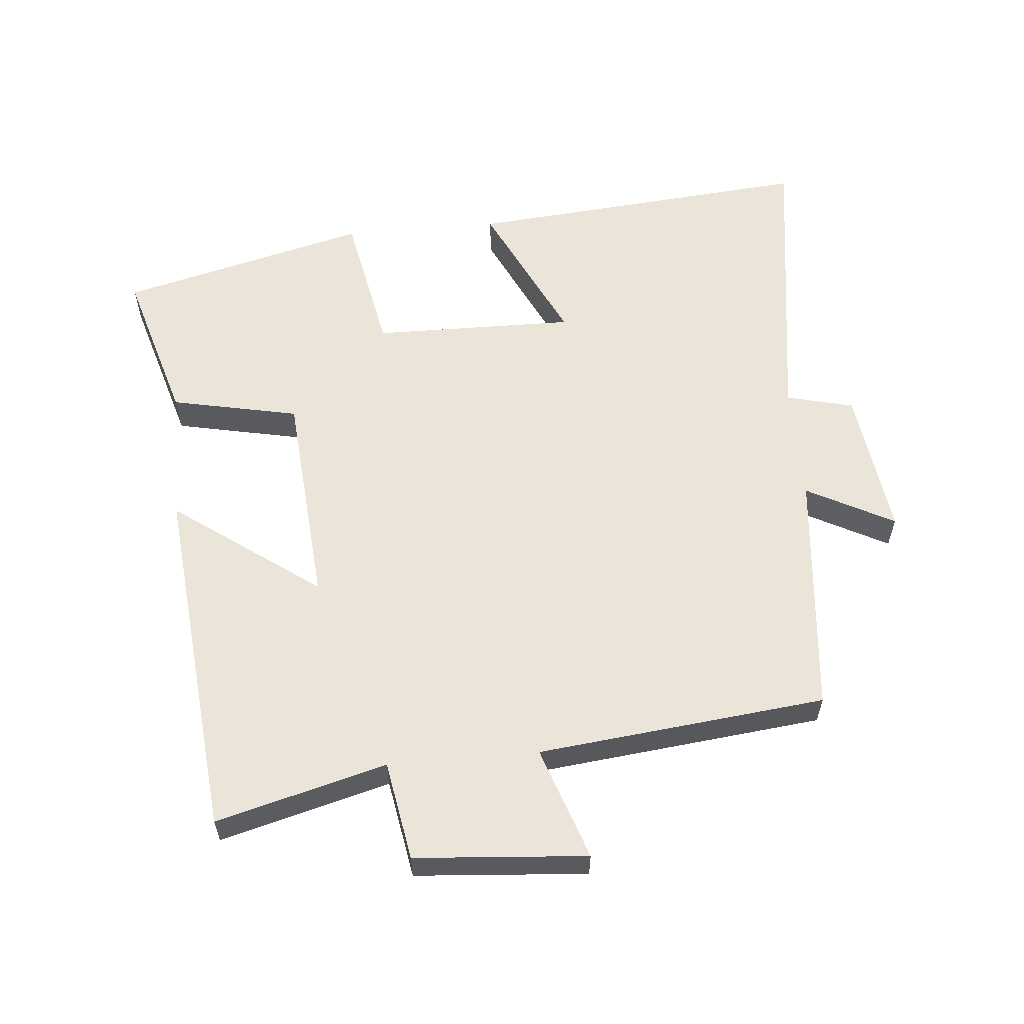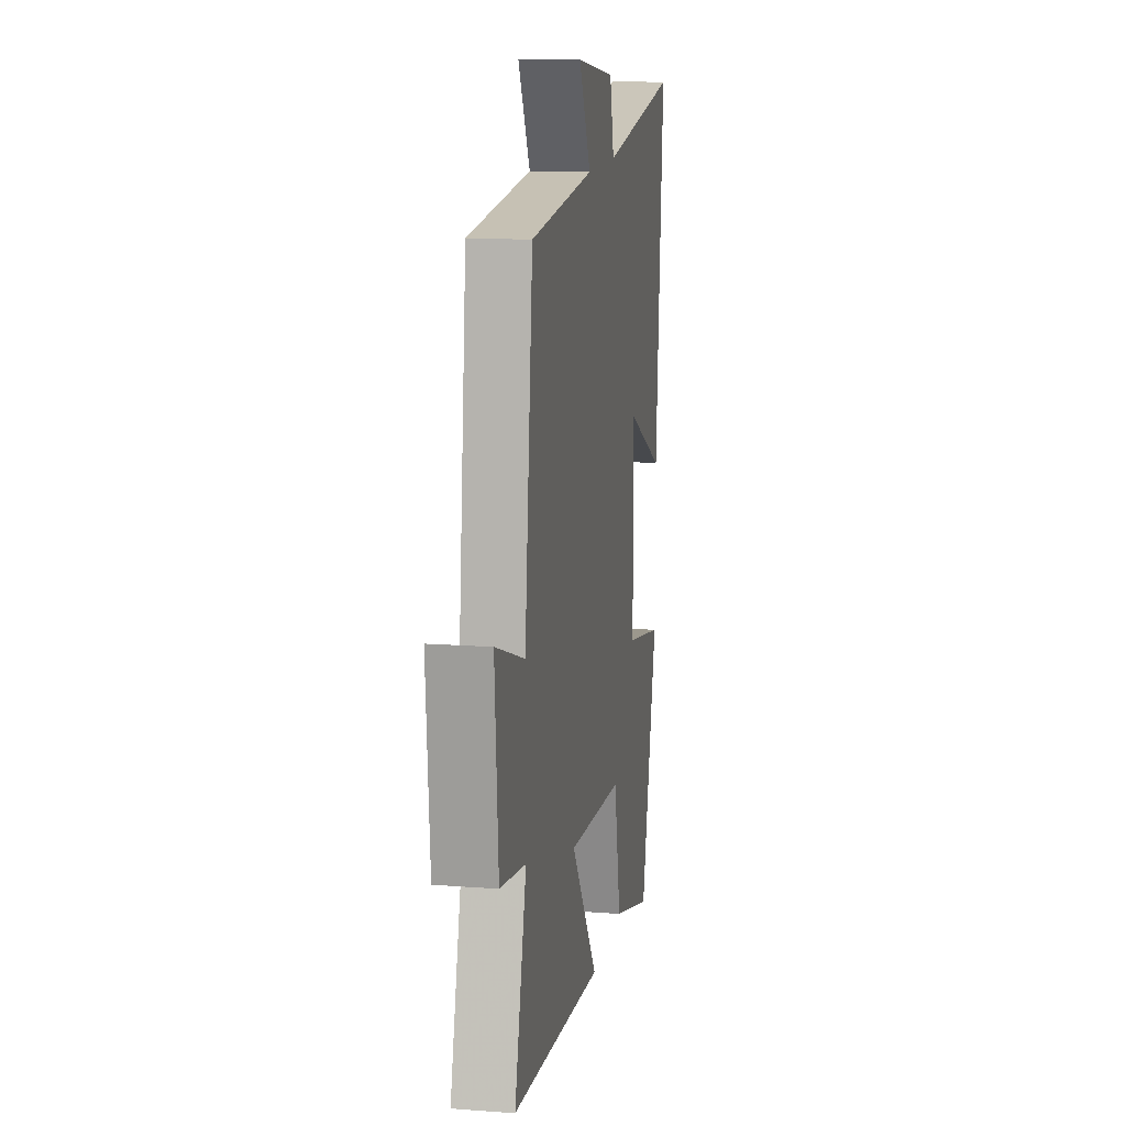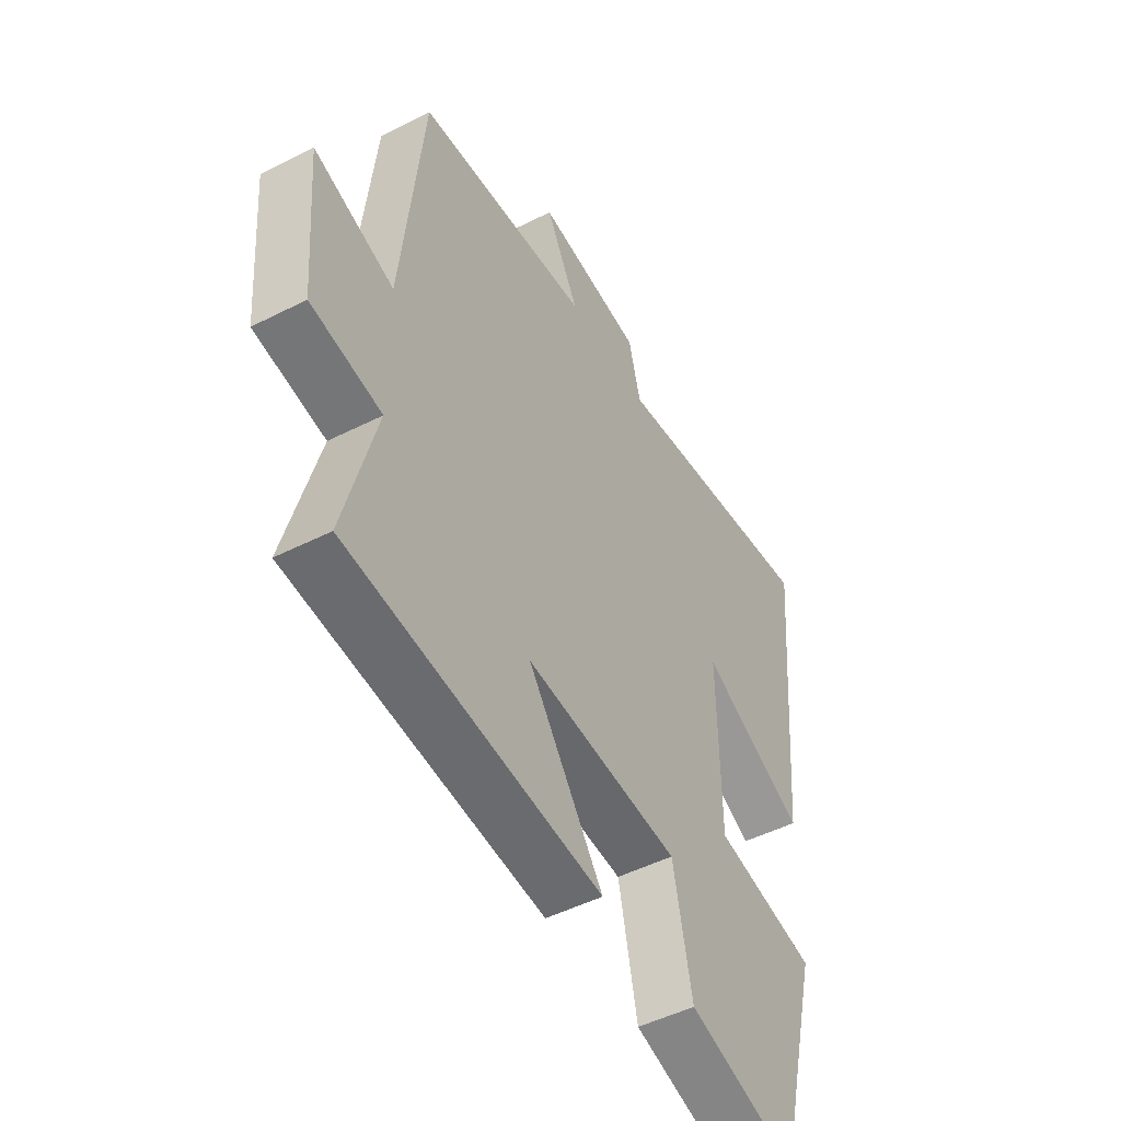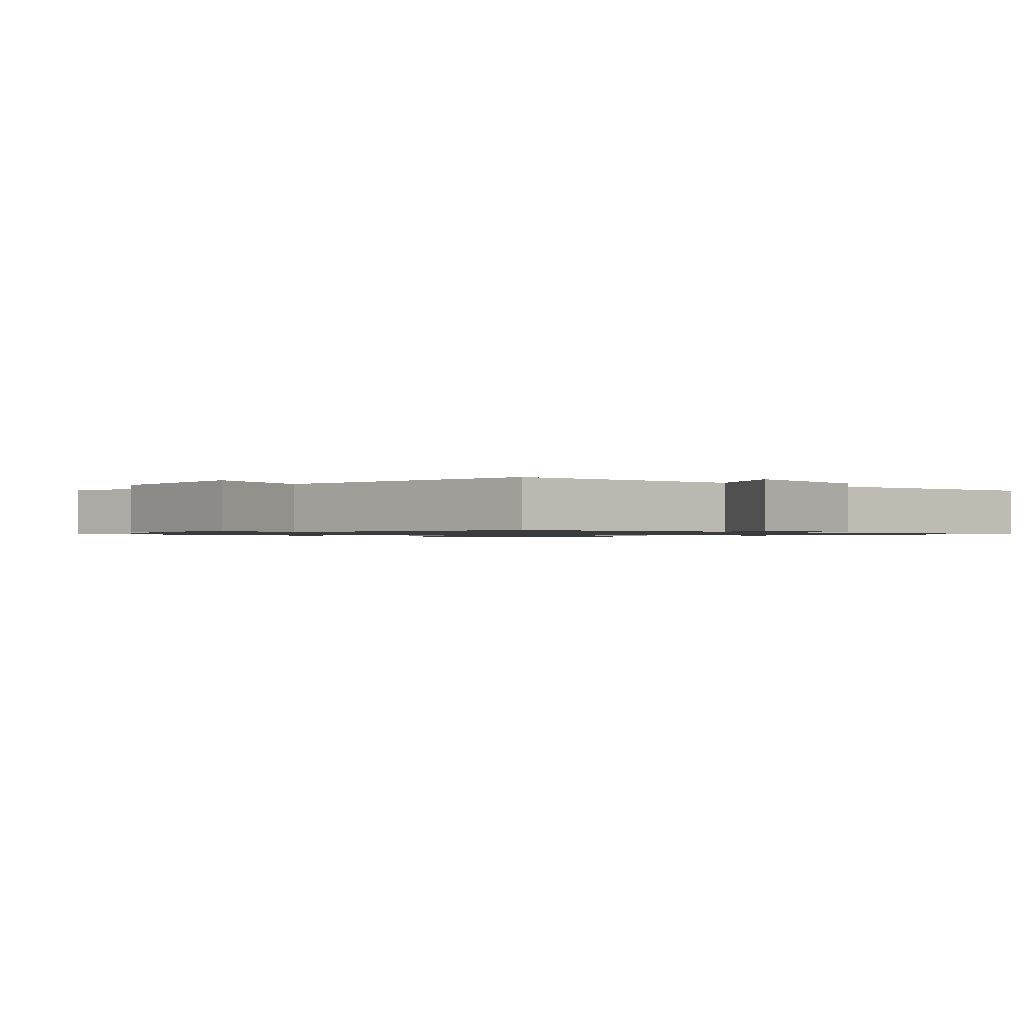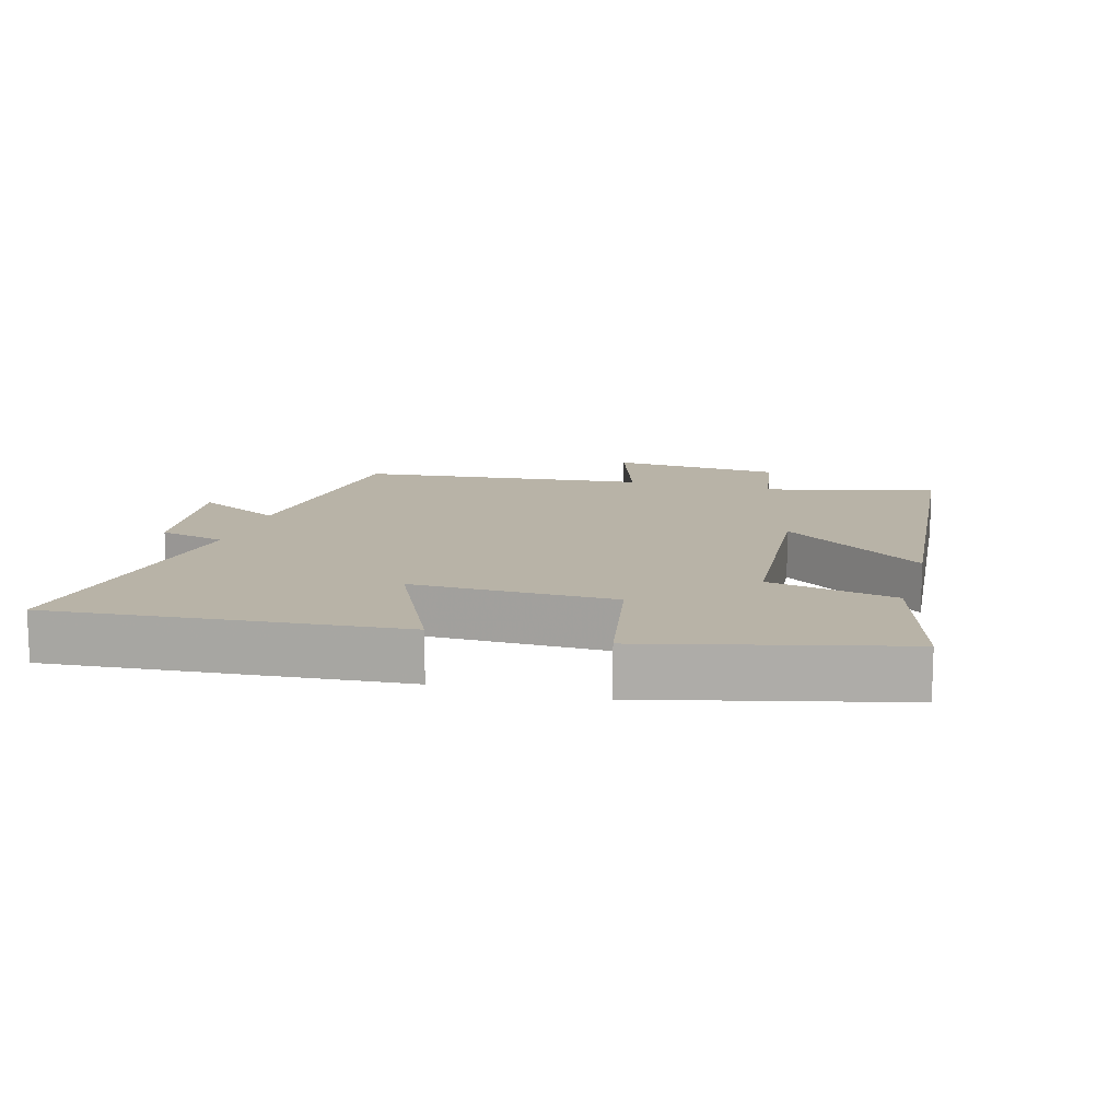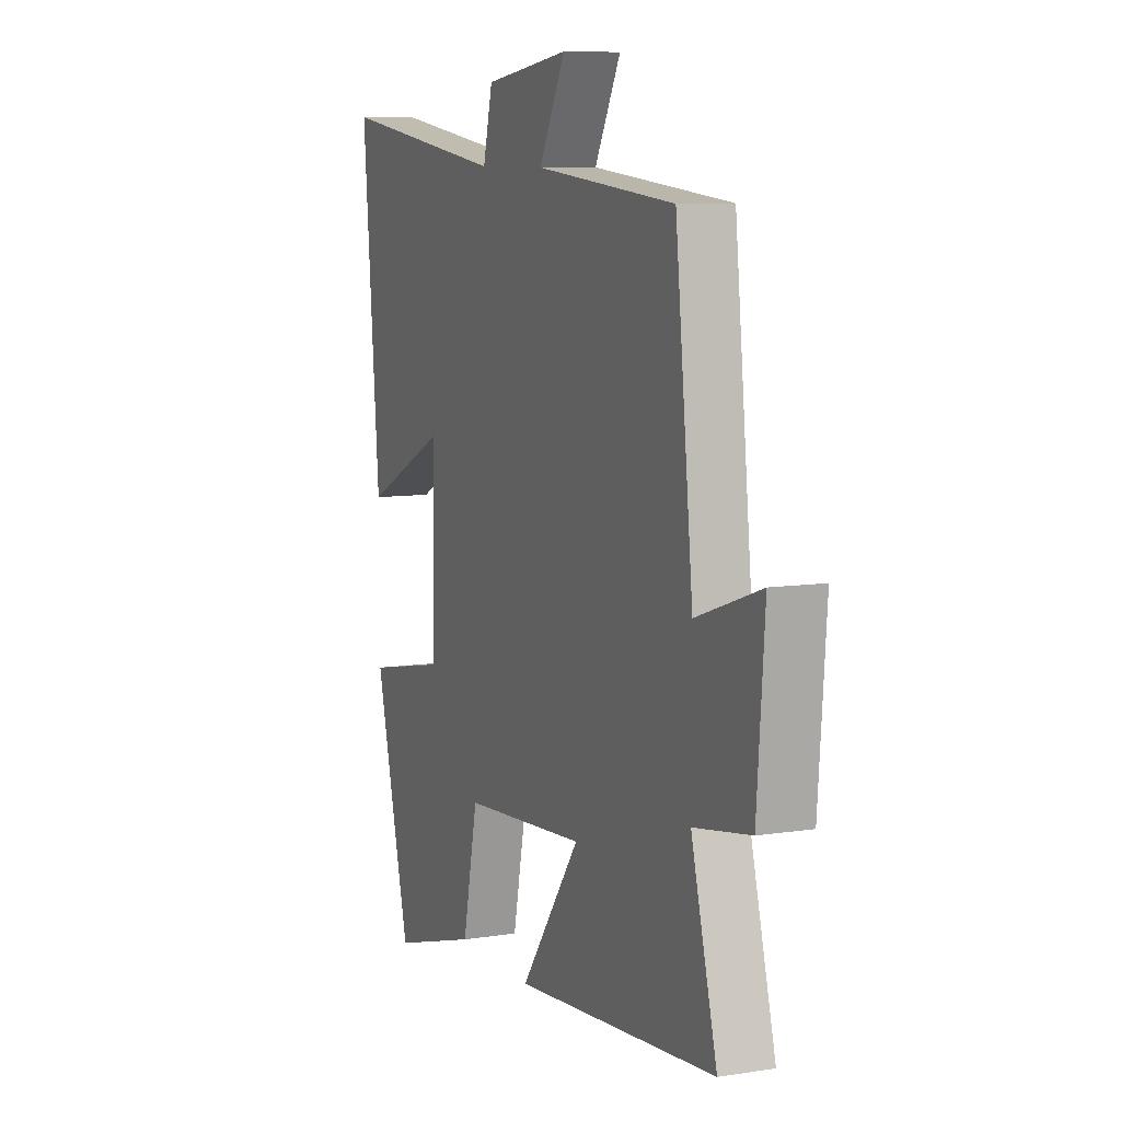
<metadata>
{"format":"obj","ext":"obj","renderer":"f3d","projection":"perspective","resolution":1024,"background":"white","views":[{"elev":58.9,"azim":-95.1,"up":"+Y"},{"elev":13.4,"azim":-80.3,"up":"+Z"},{"elev":-48.8,"azim":-60.5,"up":"+Z"},{"elev":-1.1,"azim":-43.3,"up":"+Y"},{"elev":12.9,"azim":106.0,"up":"+Y"},{"elev":8.6,"azim":-113.0,"up":"+Z"}]}
</metadata>
<code>
v -0.453 0.07 0.465
v -0.085 0.07 0.5
v -0.154 0.07 0.631
v 0.07 0.07 0.601
v 0.095 0.07 0.5
v 0.545 0.07 0.564
v 0.5 0.07 0.044
v 0.28 0.07 0.15
v 0.284 0.07 -0.154
v 0.5 0.07 -0.196
v 0.406 0.07 -0.568
v 0.175 0.07 -0.5
v 0.135 0.07 -0.308
v -0.191 0.07 -0.282
v -0.033 0.07 -0.5
v -0.568 0.07 -0.448
v -0.5 0.07 -0.193
v -0.649 0.07 -0.167
v -0.669 0.07 0.091
v -0.5 0.07 0.033
v -0.453 0 0.465
v -0.085 0 0.5
v -0.154 0 0.631
v 0.07 0 0.601
v 0.095 0 0.5
v 0.545 0 0.564
v 0.5 0 0.044
v 0.28 0 0.15
v 0.284 0 -0.154
v 0.5 0 -0.196
v 0.406 0 -0.568
v 0.175 0 -0.5
v 0.135 0 -0.308
v -0.191 0 -0.282
v -0.033 0 -0.5
v -0.568 0 -0.448
v -0.5 0 -0.193
v -0.649 0 -0.167
v -0.669 0 0.091
v -0.5 0 0.033
f 17 18 19 20
f 17 20 1 2
f 14 15 16 17
f 13 14 17 2
f 10 11 12 13
f 9 10 13
f 8 9 13 2
f 5 6 7 8
f 5 8 2 3
f 3 4 5
f 40 39 38 37
f 22 21 40 37
f 37 36 35 34
f 22 37 34 33
f 33 32 31 30
f 33 30 29
f 22 33 29 28
f 28 27 26 25
f 23 22 28 25
f 25 24 23
f 1 21 22 2
f 2 22 23 3
f 3 23 24 4
f 4 24 25 5
f 5 25 26 6
f 6 26 27 7
f 7 27 28 8
f 8 28 29 9
f 9 29 30 10
f 10 30 31 11
f 11 31 32 12
f 12 32 33 13
f 13 33 34 14
f 14 34 35 15
f 15 35 36 16
f 16 36 37 17
f 17 37 38 18
f 18 38 39 19
f 19 39 40 20
f 20 40 21 1

</code>
